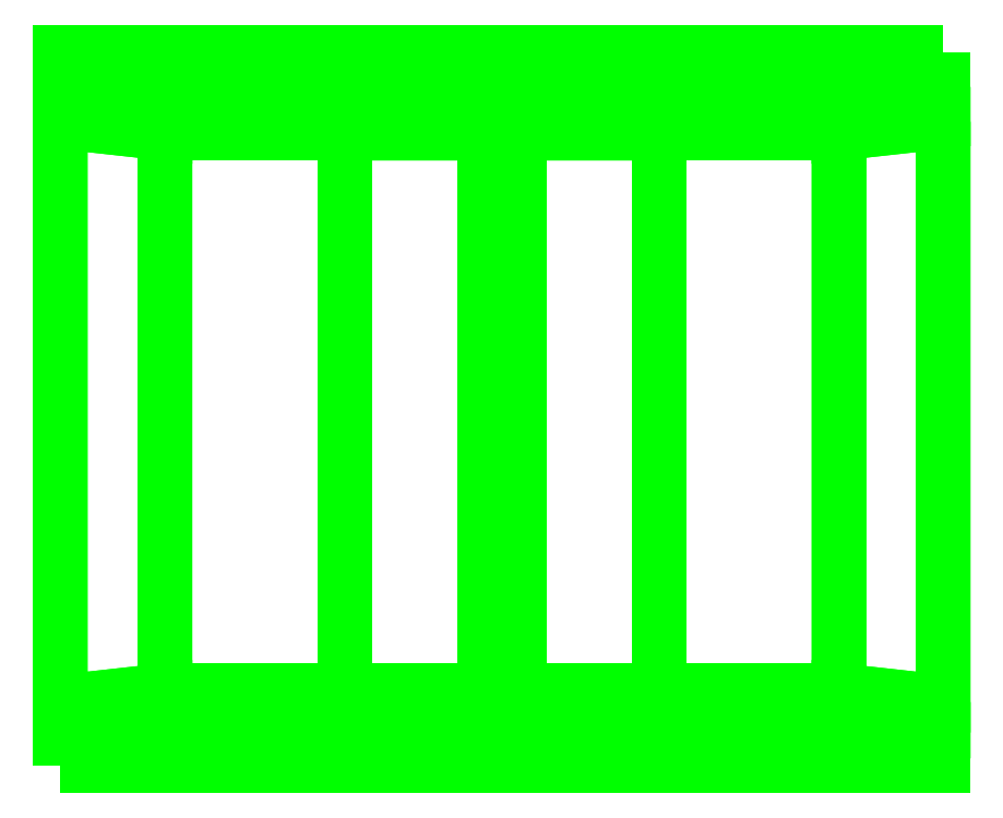
<metadata>
{"format":"dxf","ext":"dxf","renderer":"ezdxf+matplotlib","layout":"modelspace","background":"white","min_lineweight":24,"dpi":150}
</metadata>
<code>
0
SECTION
2
ENTITIES
0
3DFACE
8
TENT
10
-0.04
20
2.07
30
1.89
11
0.04
21
2.07
31
1.89
12
0.04
22
2.13
32
1.89
13
-0.04
23
2.13
33
1.89
0
3DFACE
8
TENT
10
-0.27
20
2.07
30
1.88
11
-0.04
21
2.07
31
1.89
12
-0.04
22
2.13
32
1.89
13
-0.27
23
2.13
33
1.88
0
3DFACE
8
TENT
10
-0.58
20
2.07
30
1.84
11
-0.27
21
2.07
31
1.88
12
-0.27
22
2.13
32
1.88
13
-0.58
23
2.13
33
1.84
0
3DFACE
8
TENT
10
-0.76
20
2.07
30
1.8
11
-0.58
21
2.07
31
1.84
12
-0.58
22
2.13
32
1.84
13
-0.76
23
2.13
33
1.8
0
3DFACE
8
TENT
10
-0.76
20
2.07
30
1.7
11
-0.76
21
2.07
31
1.8
12
-0.76
22
2.13
32
1.8
13
-0.76
23
2.13
33
1.7
0
3DFACE
8
TENT
10
0.76
20
2.13
30
1.7
11
0.76
21
2.13
31
1.8
12
0.76
22
2.07
32
1.8
13
0.76
23
2.07
33
1.7
0
3DFACE
8
TENT
10
0.27
20
2.13
30
1.88
11
0.04
21
2.13
31
1.89
12
0.04
22
2.07
32
1.89
13
0.27
23
2.07
33
1.88
0
3DFACE
8
TENT
10
0.76
20
2.13
30
1.8
11
0.58
21
2.13
31
1.84
12
0.58
22
2.07
32
1.84
13
0.76
23
2.07
33
1.8
0
3DFACE
8
TENT
10
0.58
20
2.13
30
1.84
11
0.27
21
2.13
31
1.88
12
0.27
22
2.07
32
1.88
13
0.58
23
2.07
33
1.84
0
3DFACE
8
TENT
10
0.76
20
2.07
30
1.7
11
0.76
21
2.07
31
1.8
12
0.76
22
2.01
32
1.79
13
0.76
23
2.07
33
1.7
0
3DFACE
8
TENT
10
-0.76
20
2.07
30
1.7
11
-0.76
21
2.01
31
1.79
12
-0.76
22
2.07
32
1.8
13
-0.76
23
2.07
33
1.7
0
3DFACE
8
TENT
10
-0.03
20
1.99
30
1.86
11
0.03
21
1.99
31
1.86
12
0.04
22
2.07
32
1.89
13
-0.04
23
2.07
33
1.89
0
3DFACE
8
TENT
10
-0.76
20
2.01
30
1.79
11
-0.58
21
1.99
31
1.83
12
-0.58
22
2.07
32
1.84
13
-0.76
23
2.07
33
1.8
0
3DFACE
8
TENT
10
-0.58
20
1.99
30
1.83
11
-0.27
21
1.99
31
1.86
12
-0.27
22
2.07
32
1.88
13
-0.58
23
2.07
33
1.84
0
3DFACE
8
TENT
10
-0.27
20
1.99
30
1.86
11
-0.03
21
1.99
31
1.86
12
-0.04
22
2.07
32
1.89
13
-0.27
23
2.07
33
1.88
0
3DFACE
8
TENT
10
0.58
20
2.07
30
1.84
11
0.27
21
2.07
31
1.88
12
0.27
22
1.99
32
1.86
13
0.58
23
1.99
33
1.83
0
3DFACE
8
TENT
10
0.76
20
2.07
30
1.8
11
0.58
21
2.07
31
1.84
12
0.58
22
1.99
32
1.83
13
0.76
23
2.01
33
1.79
0
3DFACE
8
TENT
10
0.27
20
2.07
30
1.88
11
0.04
21
2.07
31
1.89
12
0.03
22
1.99
32
1.86
13
0.27
23
1.99
33
1.86
0
3DFACE
8
TENT
10
0.76
20
0.96
30
1.7
11
0.76
21
1.01
31
1.79
12
0.76
22
0.96
32
1.8
13
0.76
23
0.96
33
1.7
0
3DFACE
8
TENT
10
-0.76
20
0.96
30
1.7
11
-0.76
21
0.96
31
1.8
12
-0.76
22
1.01
32
1.79
13
-0.76
23
0.96
33
1.7
0
3DFACE
8
TENT
10
-0.76
20
0.9
30
1.7
11
-0.76
21
0.9
31
1.8
12
-0.76
22
0.96
32
1.8
13
-0.76
23
0.96
33
1.7
0
3DFACE
8
TENT
10
0.76
20
0.96
30
1.7
11
0.76
21
0.96
31
1.8
12
0.76
22
0.9
32
1.8
13
0.76
23
0.9
33
1.7
0
3DFACE
8
TENT
10
0.03
20
1.03
30
1.86
11
-0.03
21
1.03
31
1.86
12
-0.04
22
0.96
32
1.89
13
0.04
23
0.96
33
1.89
0
3DFACE
8
TENT
10
0.04
20
0.96
30
1.89
11
-0.04
21
0.96
31
1.89
12
-0.04
22
0.9
32
1.89
13
0.04
23
0.9
33
1.89
0
3DFACE
8
TENT
10
0.27
20
1.03
30
1.86
11
0.03
21
1.03
31
1.86
12
0.04
22
0.96
32
1.89
13
0.27
23
0.96
33
1.88
0
3DFACE
8
TENT
10
0.58
20
1.03
30
1.83
11
0.27
21
1.03
31
1.86
12
0.27
22
0.96
32
1.88
13
0.58
23
0.96
33
1.84
0
3DFACE
8
TENT
10
0.76
20
1.01
30
1.79
11
0.58
21
1.03
31
1.83
12
0.58
22
0.96
32
1.84
13
0.76
23
0.96
33
1.8
0
3DFACE
8
TENT
10
0.76
20
0.96
30
1.8
11
0.58
21
0.96
31
1.84
12
0.58
22
0.9
32
1.84
13
0.76
23
0.9
33
1.8
0
3DFACE
8
TENT
10
0.58
20
0.96
30
1.84
11
0.27
21
0.96
31
1.88
12
0.27
22
0.9
32
1.88
13
0.58
23
0.9
33
1.84
0
3DFACE
8
TENT
10
0.27
20
0.96
30
1.88
11
0.04
21
0.96
31
1.89
12
0.04
22
0.9
32
1.89
13
0.27
23
0.9
33
1.88
0
3DFACE
8
TENT
10
-0.27
20
0.96
30
1.88
11
-0.04
21
0.96
31
1.89
12
-0.03
22
1.03
32
1.86
13
-0.27
23
1.03
33
1.86
0
3DFACE
8
TENT
10
-0.58
20
0.96
30
1.84
11
-0.27
21
0.96
31
1.88
12
-0.27
22
1.03
32
1.86
13
-0.58
23
1.03
33
1.83
0
3DFACE
8
TENT
10
-0.76
20
0.96
30
1.8
11
-0.58
21
0.96
31
1.84
12
-0.58
22
1.03
32
1.83
13
-0.76
23
1.01
33
1.79
0
3DFACE
8
TENT
10
-0.58
20
0.9
30
1.84
11
-0.27
21
0.9
31
1.88
12
-0.27
22
0.96
32
1.88
13
-0.58
23
0.96
33
1.84
0
3DFACE
8
TENT
10
-0.76
20
0.9
30
1.8
11
-0.58
21
0.9
31
1.84
12
-0.58
22
0.96
32
1.84
13
-0.76
23
0.96
33
1.8
0
3DFACE
8
TENT
10
-0.27
20
0.9
30
1.88
11
-0.04
21
0.9
31
1.89
12
-0.04
22
0.96
32
1.89
13
-0.27
23
0.96
33
1.88
0
3DFACE
8
TENT
10
0.03
20
1.99
30
1.86
11
-0.03
21
1.99
31
1.86
12
-0.03
22
1.03
32
1.86
13
0.03
23
1.03
33
1.86
0
3DFACE
8
TENT
10
-0.76
20
0.96
30
1.7
11
-0.76
21
1.01
31
1.79
12
-0.76
22
2.01
32
1.79
13
-0.76
23
2.07
33
1.7
0
3DFACE
8
TENT
10
-0.76
20
1.01
30
1.79
11
-0.58
21
1.03
31
1.83
12
-0.58
22
1.99
32
1.83
13
-0.76
23
2.01
33
1.79
0
3DFACE
8
TENT
10
-0.58
20
1.03
30
1.83
11
-0.27
21
1.03
31
1.86
12
-0.27
22
1.99
32
1.86
13
-0.58
23
1.99
33
1.83
0
3DFACE
8
TENT
10
-0.27
20
1.03
30
1.86
11
-0.03
21
1.03
31
1.86
12
-0.03
22
1.99
32
1.86
13
-0.27
23
1.99
33
1.86
0
3DFACE
8
TENT
10
0.27
20
1.99
30
1.86
11
0.03
21
1.99
31
1.86
12
0.03
22
1.03
32
1.86
13
0.27
23
1.03
33
1.86
0
3DFACE
8
TENT
10
0.58
20
1.99
30
1.83
11
0.27
21
1.99
31
1.86
12
0.27
22
1.03
32
1.86
13
0.58
23
1.03
33
1.83
0
3DFACE
8
TENT
10
0.76
20
2.01
30
1.79
11
0.58
21
1.99
31
1.83
12
0.58
22
1.03
32
1.83
13
0.76
23
1.01
33
1.79
0
3DFACE
8
TENT
10
0.76
20
2.07
30
1.7
11
0.76
21
2.01
31
1.79
12
0.76
22
1.01
32
1.79
13
0.76
23
0.96
33
1.7
0
3DFACE
8
TENT
10
-0.76
20
2.13
30
1.7
11
-0.76
21
2.13
31
1.8
12
0.76
22
2.13
32
1.8
13
0.76
23
2.13
33
1.7
0
3DFACE
8
TENT
10
-0.76
20
2.13
30
1.8
11
-0.58
21
2.13
31
1.84
12
0.58
22
2.13
32
1.84
13
0.76
23
2.13
33
1.8
0
3DFACE
8
TENT
10
-0.58
20
2.13
30
1.84
11
-0.27
21
2.13
31
1.88
12
0.27
22
2.13
32
1.88
13
0.58
23
2.13
33
1.84
0
3DFACE
8
TENT
10
-0.27
20
2.13
30
1.88
11
-0.04
21
2.13
31
1.89
12
0.04
22
2.13
32
1.89
13
0.27
23
2.13
33
1.88
0
3DFACE
8
TENT
10
0.76
20
0.9
30
1.7
11
0.76
21
0.9
31
1.8
12
-0.76
22
0.9
32
1.8
13
-0.76
23
0.9
33
1.7
0
3DFACE
8
TENT
10
0.27
20
0.9
30
1.88
11
0.04
21
0.9
31
1.89
12
-0.04
22
0.9
32
1.89
13
-0.27
23
0.9
33
1.88
0
3DFACE
8
TENT
10
0.58
20
0.9
30
1.84
11
0.27
21
0.9
31
1.88
12
-0.27
22
0.9
32
1.88
13
-0.58
23
0.9
33
1.84
0
3DFACE
8
TENT
10
0.76
20
0.9
30
1.8
11
0.58
21
0.9
31
1.84
12
-0.58
22
0.9
32
1.84
13
-0.76
23
0.9
33
1.8
0
VIEWPORT
8
0
10
144.7
20
101.2
30
0
40
391.1
41
222.2
68
     2
69
     1
0
VIEWPORT
8
0
10
139.2
20
100.8
30
0
40
222.8
41
161.3
68
     1
69
     2
0
ENDSEC
0
EOF

</code>
